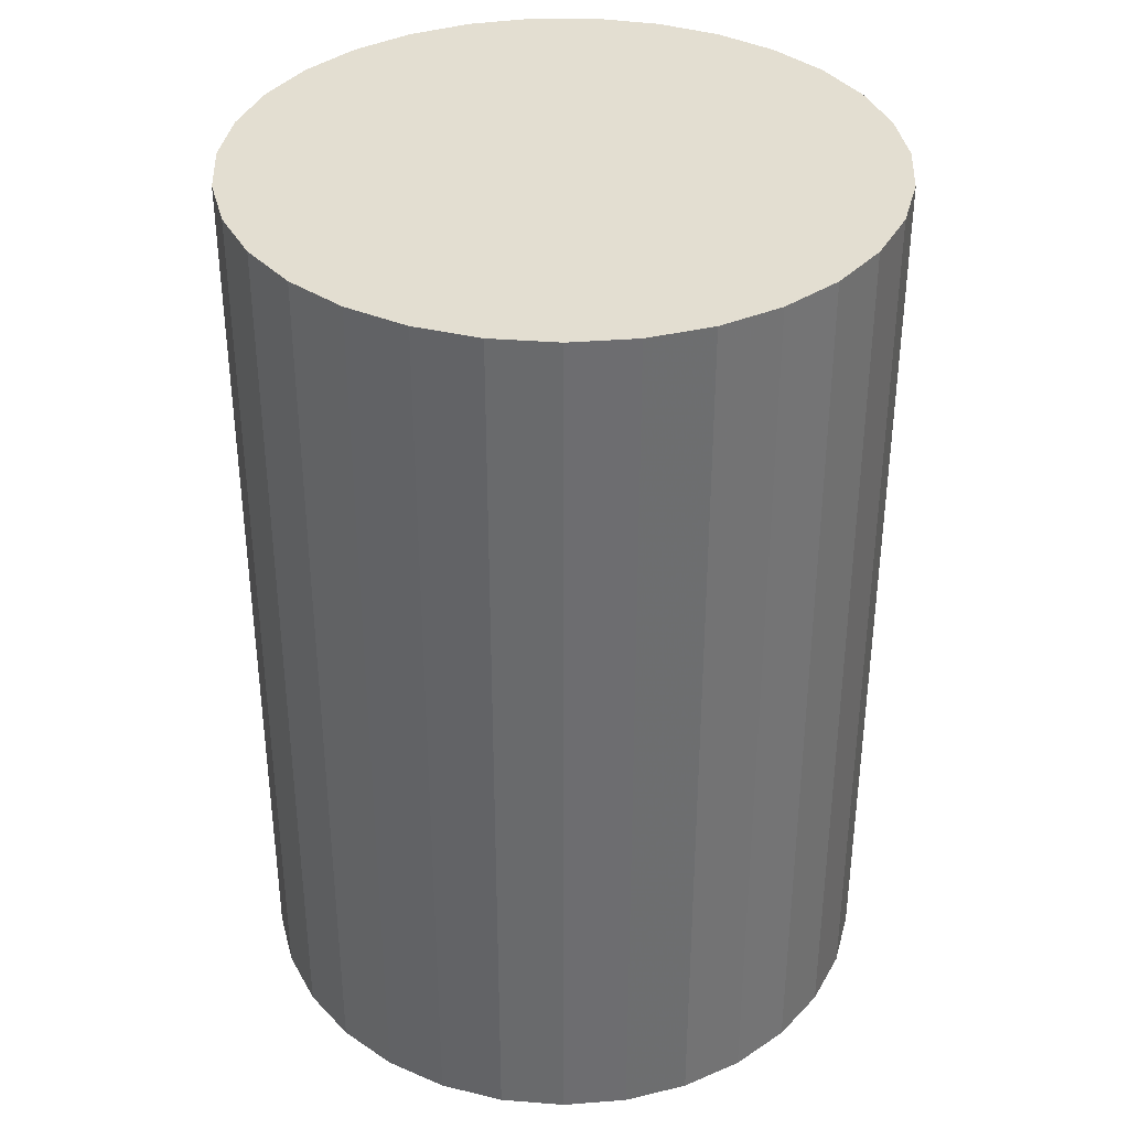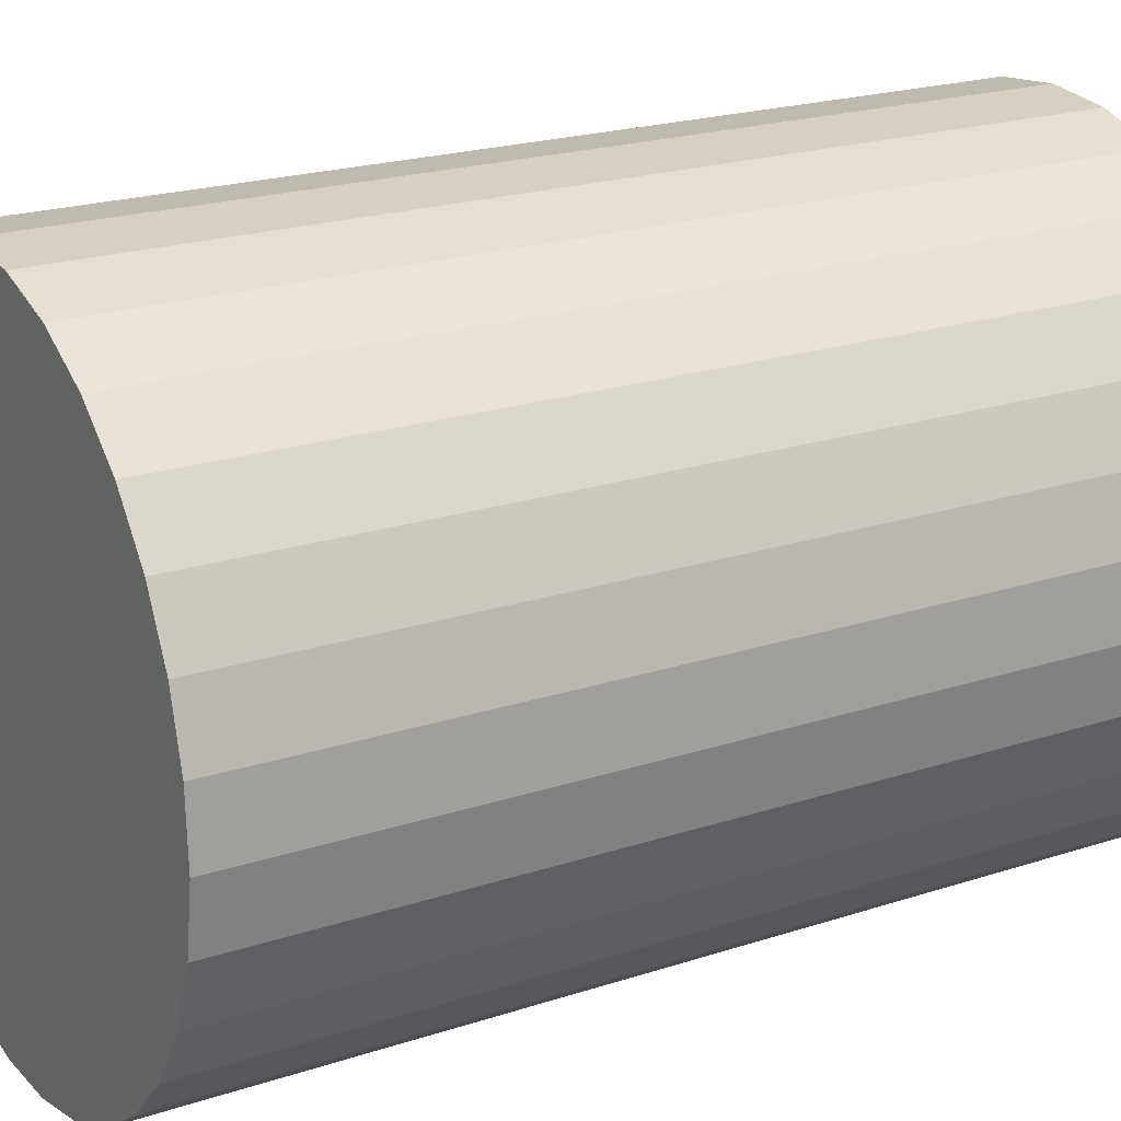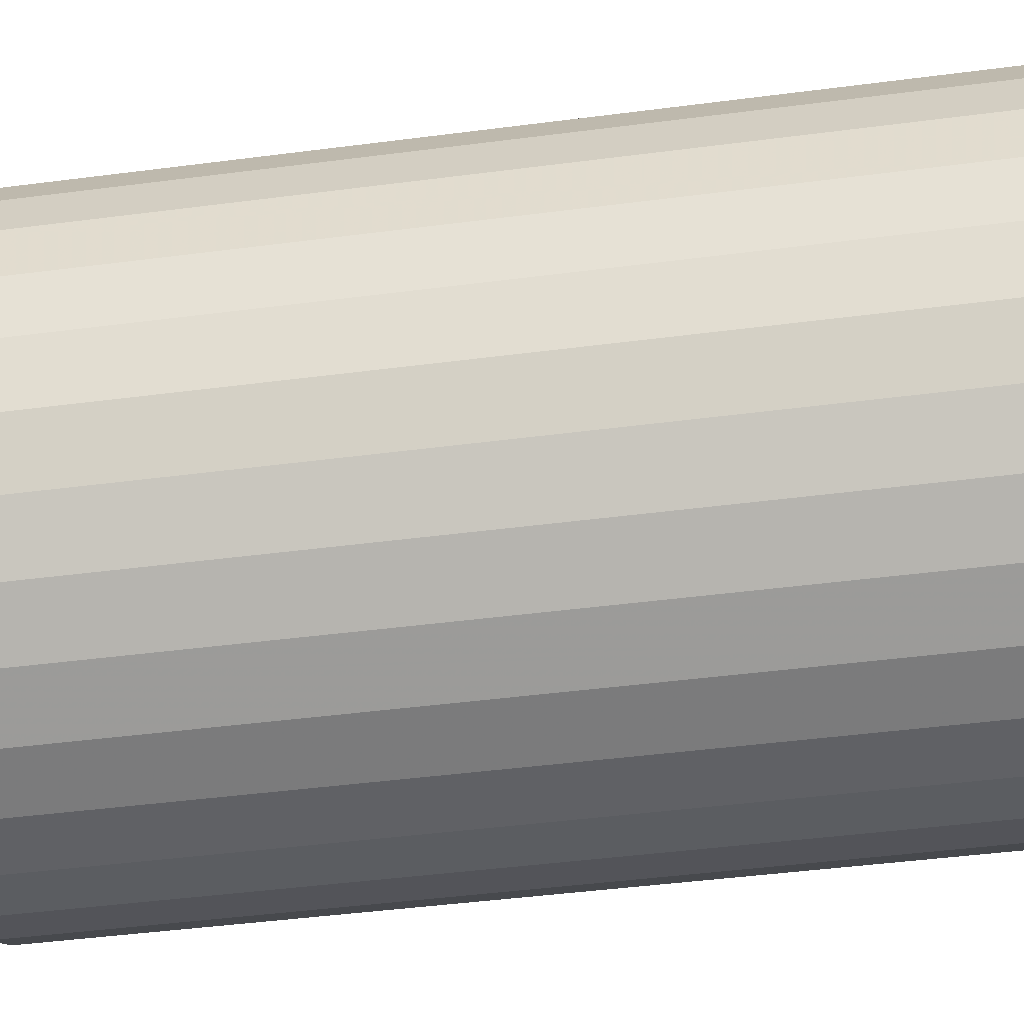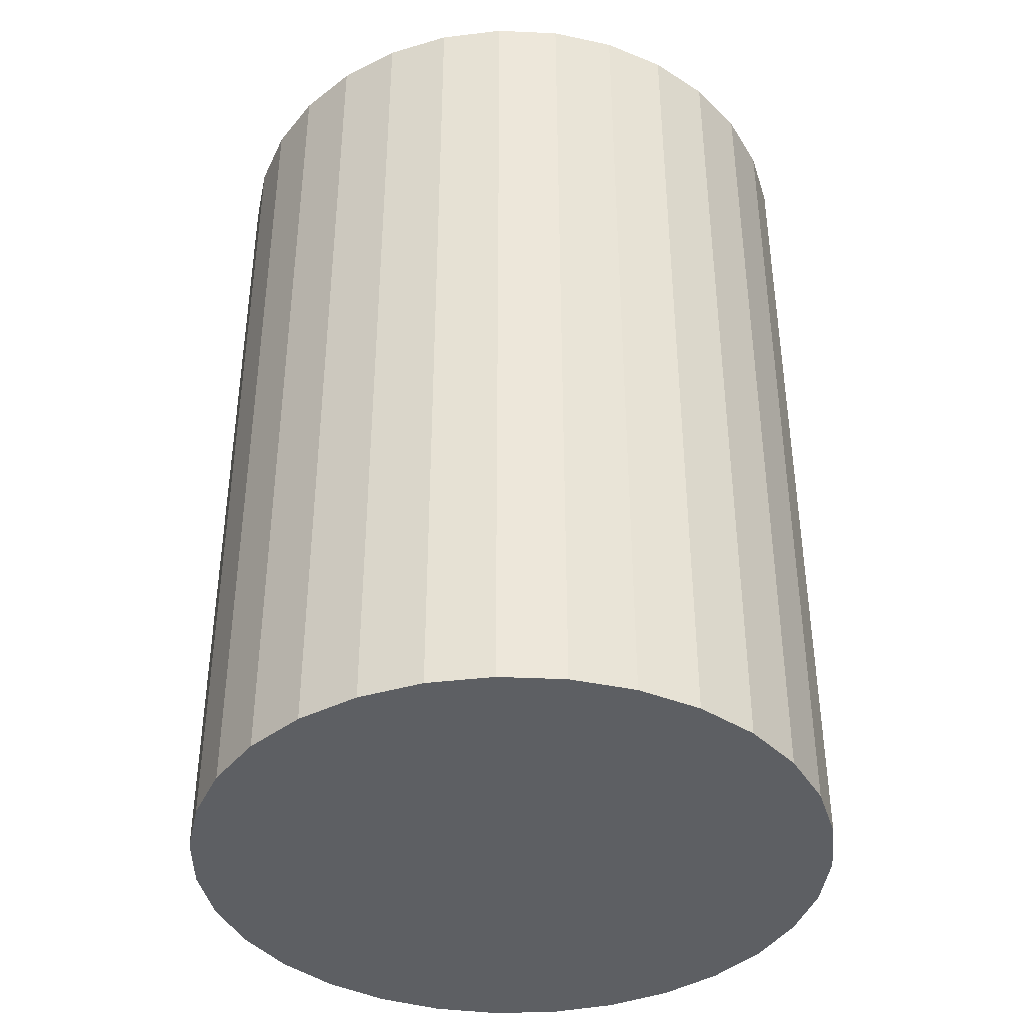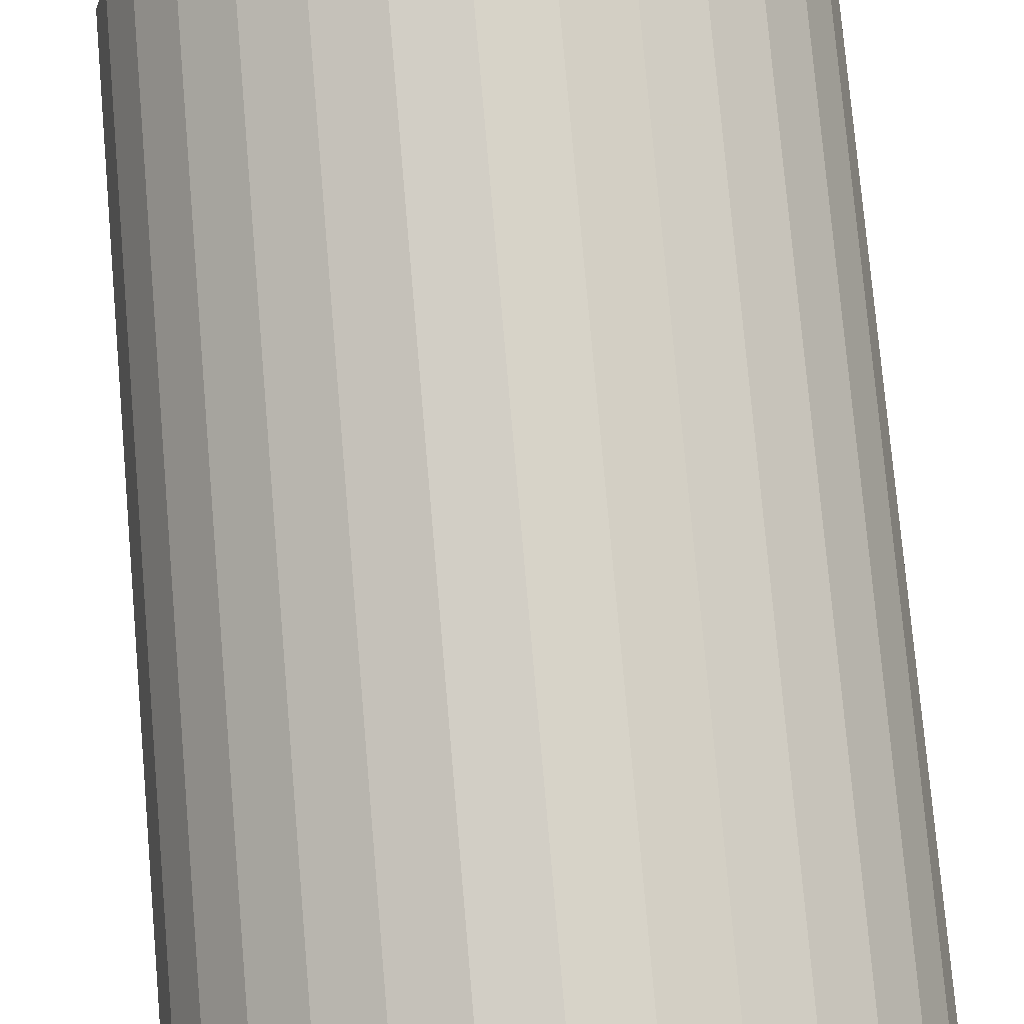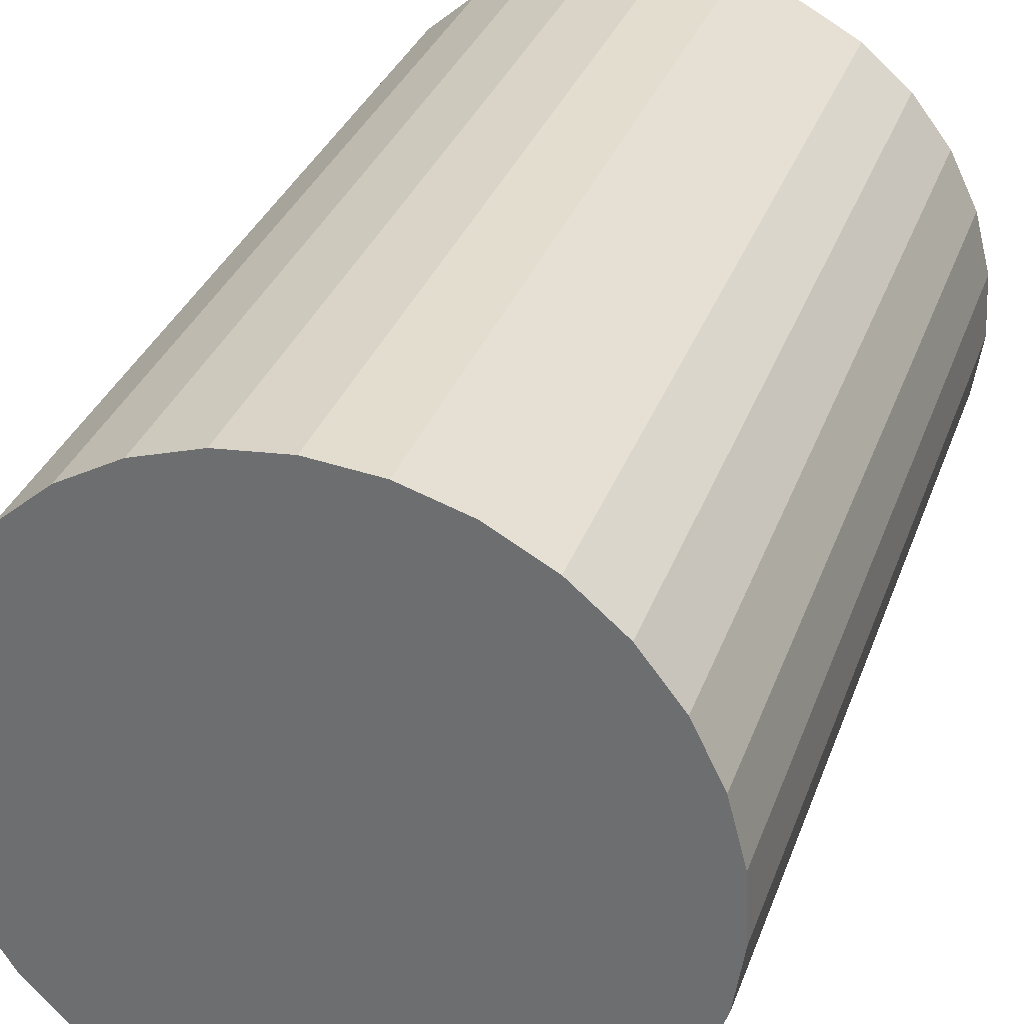
<metadata>
{"format":"obj","ext":"obj","renderer":"f3d","projection":"perspective","resolution":1024,"background":"white","views":[{"elev":36.3,"azim":-46.4,"up":"+Y"},{"elev":21.0,"azim":59.4,"up":"+Z"},{"elev":-47.1,"azim":98.3,"up":"+Z"},{"elev":-39.9,"azim":2.6,"up":"+Y"},{"elev":78.5,"azim":175.0,"up":"+Z"},{"elev":32.3,"azim":18.0,"up":"+Z"}]}
</metadata>
<code>
v 0 -10 -10
v 0 10 -10
v -0 -10 -3
v -0 10 -3
v -6.564 -10 -7.569
v -6.564 10 -7.569
v 2.096 -10 -16.68
v 2.096 10 -16.68
v 6.919 -10 -8.94
v 6.919 10 -8.94
v 0.7082 -10 -16.96
v 0.7082 10 -16.96
v -6.777 -10 -11.75
v -6.777 10 -11.75
v -2.76 -10 -3.567
v -2.76 10 -3.567
v 5.074 -10 -5.177
v 5.074 10 -5.177
v 6.285 -10 -13.08
v 6.285 10 -13.08
v -5.941 -10 -6.297
v -5.941 10 -6.297
v -1.409 -10 -3.143
v -1.409 10 -3.143
v -4.56 -10 -15.31
v -4.56 10 -15.31
v 5.535 -10 -14.28
v 5.535 10 -14.28
v -3.397 -10 -16.12
v -3.397 10 -16.12
v 6.991 -10 -10.35
v 6.991 10 -10.35
v -3.999 -10 -4.255
v -3.999 10 -4.255
v 3.999 -10 -4.255
v 3.999 10 -4.255
v -6.991 -10 -10.35
v -6.991 10 -10.35
v 3.397 -10 -16.12
v 3.397 10 -16.12
v -5.535 -10 -14.28
v -5.535 10 -14.28
v 4.56 -10 -15.31
v 4.56 10 -15.31
v 1.409 -10 -3.143
v 1.409 10 -3.143
v 5.941 -10 -6.297
v 5.941 10 -6.297
v -6.285 -10 -13.08
v -6.285 10 -13.08
v -5.074 -10 -5.177
v -5.074 10 -5.177
v 2.76 -10 -3.567
v 2.76 10 -3.567
v 6.777 -10 -11.75
v 6.777 10 -11.75
v -0.7082 -10 -16.96
v -0.7082 10 -16.96
v -6.919 -10 -8.94
v -6.919 10 -8.94
v -2.096 -10 -16.68
v -2.096 10 -16.68
v 6.564 -10 -7.569
v 6.564 10 -7.569
f 1 45 53
f 1 53 35
f 1 35 17
f 1 17 47
f 1 47 63
f 1 63 9
f 1 9 31
f 1 31 55
f 1 55 19
f 1 19 27
f 1 27 43
f 1 43 39
f 1 39 7
f 1 7 11
f 1 11 57
f 1 57 61
f 1 61 29
f 1 29 25
f 1 25 41
f 1 41 49
f 1 49 13
f 1 13 37
f 1 37 59
f 1 59 5
f 1 5 21
f 1 21 51
f 1 51 33
f 1 33 15
f 1 15 23
f 1 23 3
f 1 3 45
f 54 46 2
f 36 54 2
f 18 36 2
f 48 18 2
f 64 48 2
f 10 64 2
f 32 10 2
f 56 32 2
f 20 56 2
f 28 20 2
f 44 28 2
f 40 44 2
f 8 40 2
f 12 8 2
f 58 12 2
f 62 58 2
f 30 62 2
f 26 30 2
f 42 26 2
f 50 42 2
f 14 50 2
f 38 14 2
f 60 38 2
f 6 60 2
f 22 6 2
f 52 22 2
f 34 52 2
f 16 34 2
f 24 16 2
f 4 24 2
f 46 4 2
f 46 54 45
f 45 54 53
f 54 36 53
f 53 36 35
f 36 18 35
f 35 18 17
f 18 48 17
f 17 48 47
f 48 64 47
f 47 64 63
f 64 10 63
f 63 10 9
f 10 32 9
f 9 32 31
f 32 56 31
f 31 56 55
f 56 20 55
f 55 20 19
f 20 28 19
f 19 28 27
f 28 44 27
f 27 44 43
f 44 40 43
f 43 40 39
f 40 8 39
f 39 8 7
f 8 12 7
f 7 12 11
f 12 58 11
f 11 58 57
f 58 62 57
f 57 62 61
f 62 30 61
f 61 30 29
f 30 26 29
f 29 26 25
f 26 42 25
f 25 42 41
f 42 50 41
f 41 50 49
f 50 14 49
f 49 14 13
f 14 38 13
f 13 38 37
f 38 60 37
f 37 60 59
f 60 6 59
f 59 6 5
f 6 22 5
f 5 22 21
f 22 52 21
f 21 52 51
f 52 34 51
f 51 34 33
f 34 16 33
f 33 16 15
f 16 24 15
f 15 24 23
f 4 46 3
f 3 46 45
f 24 4 23
f 23 4 3

</code>
